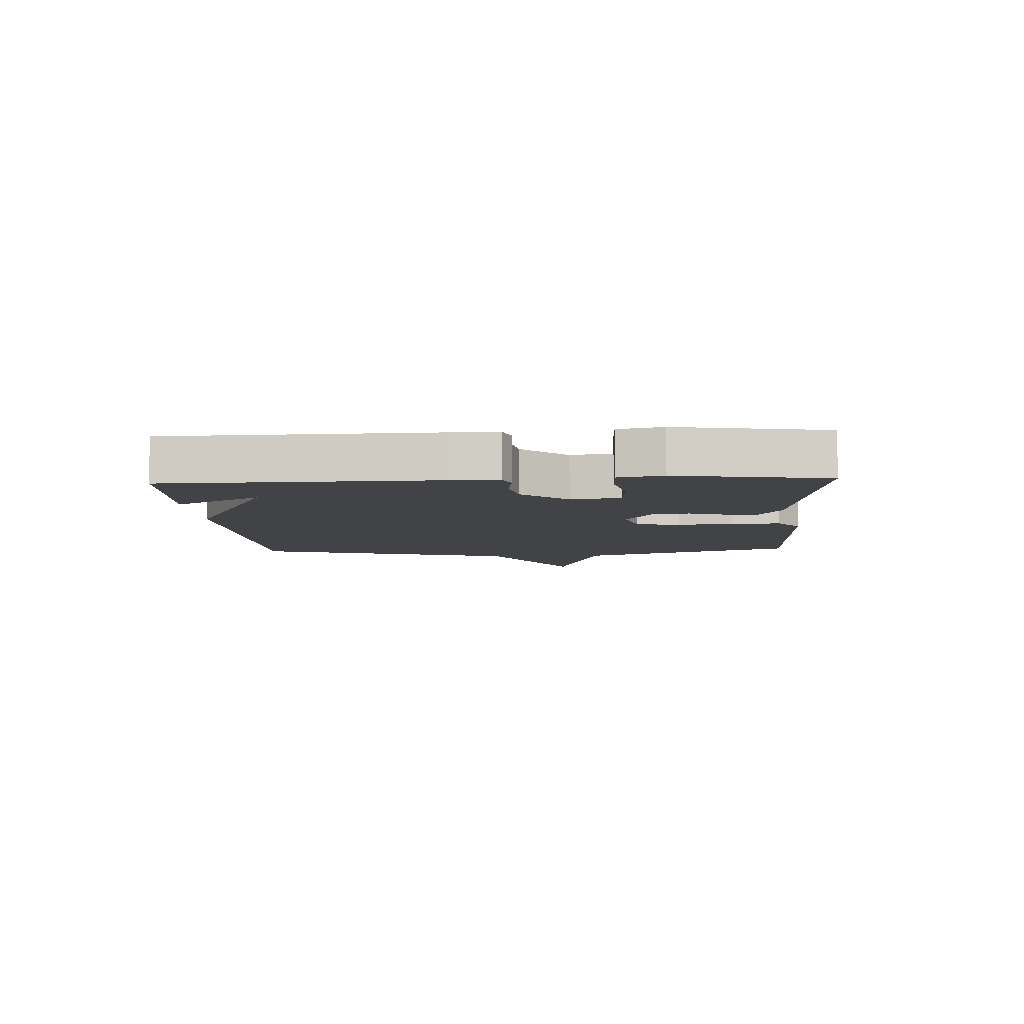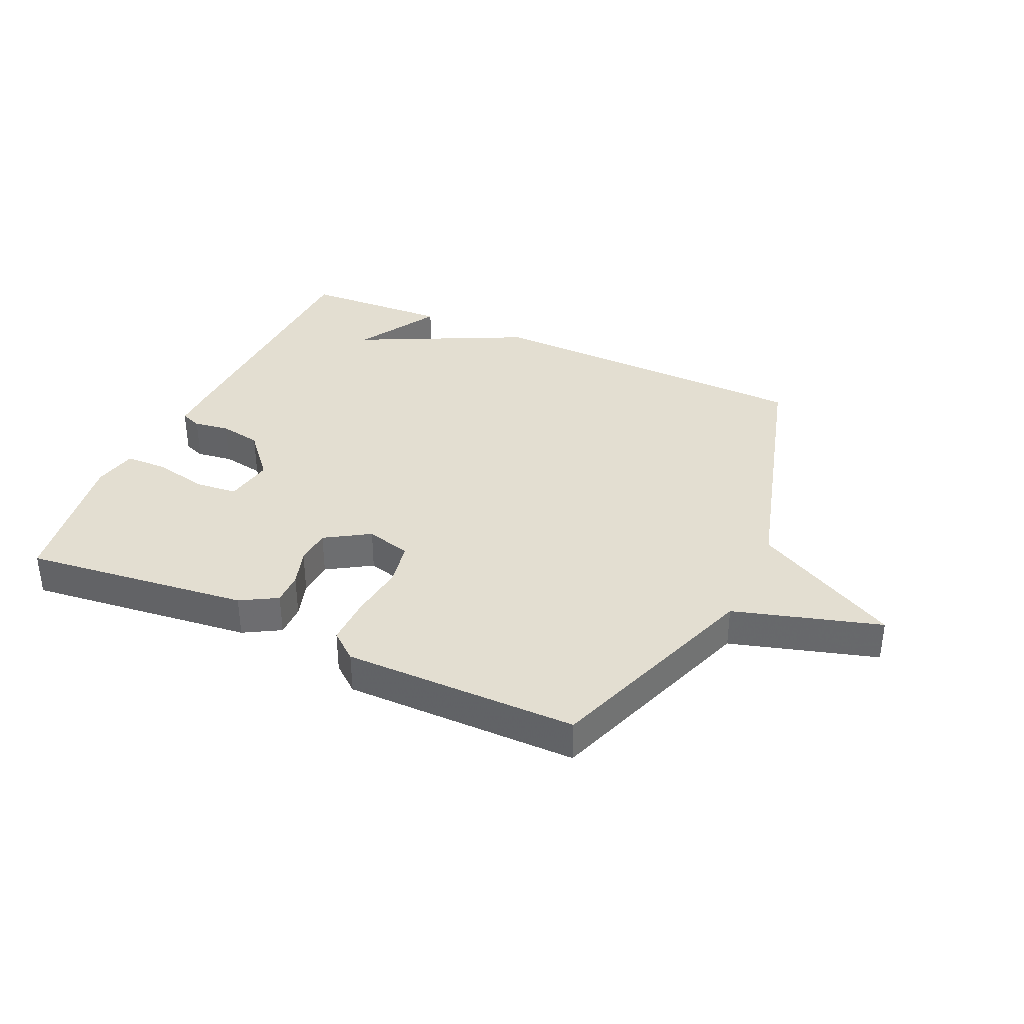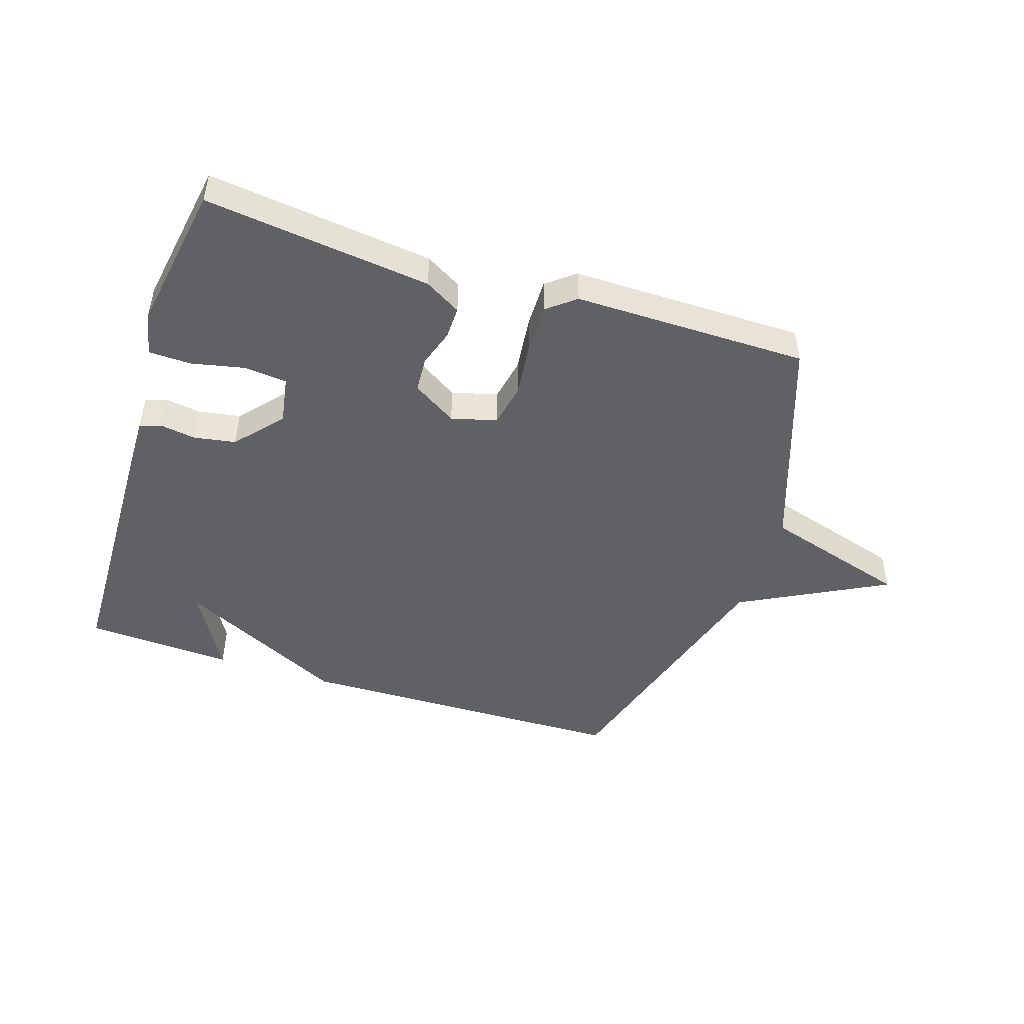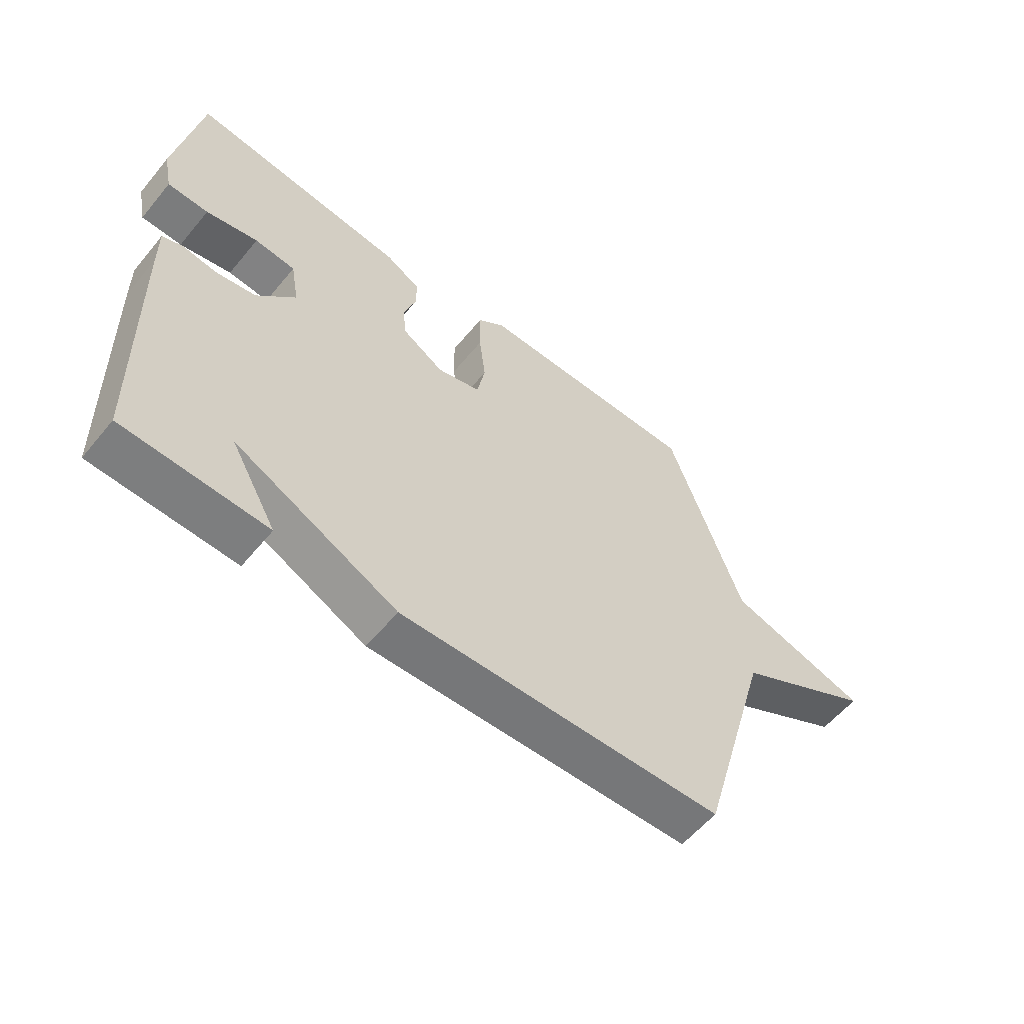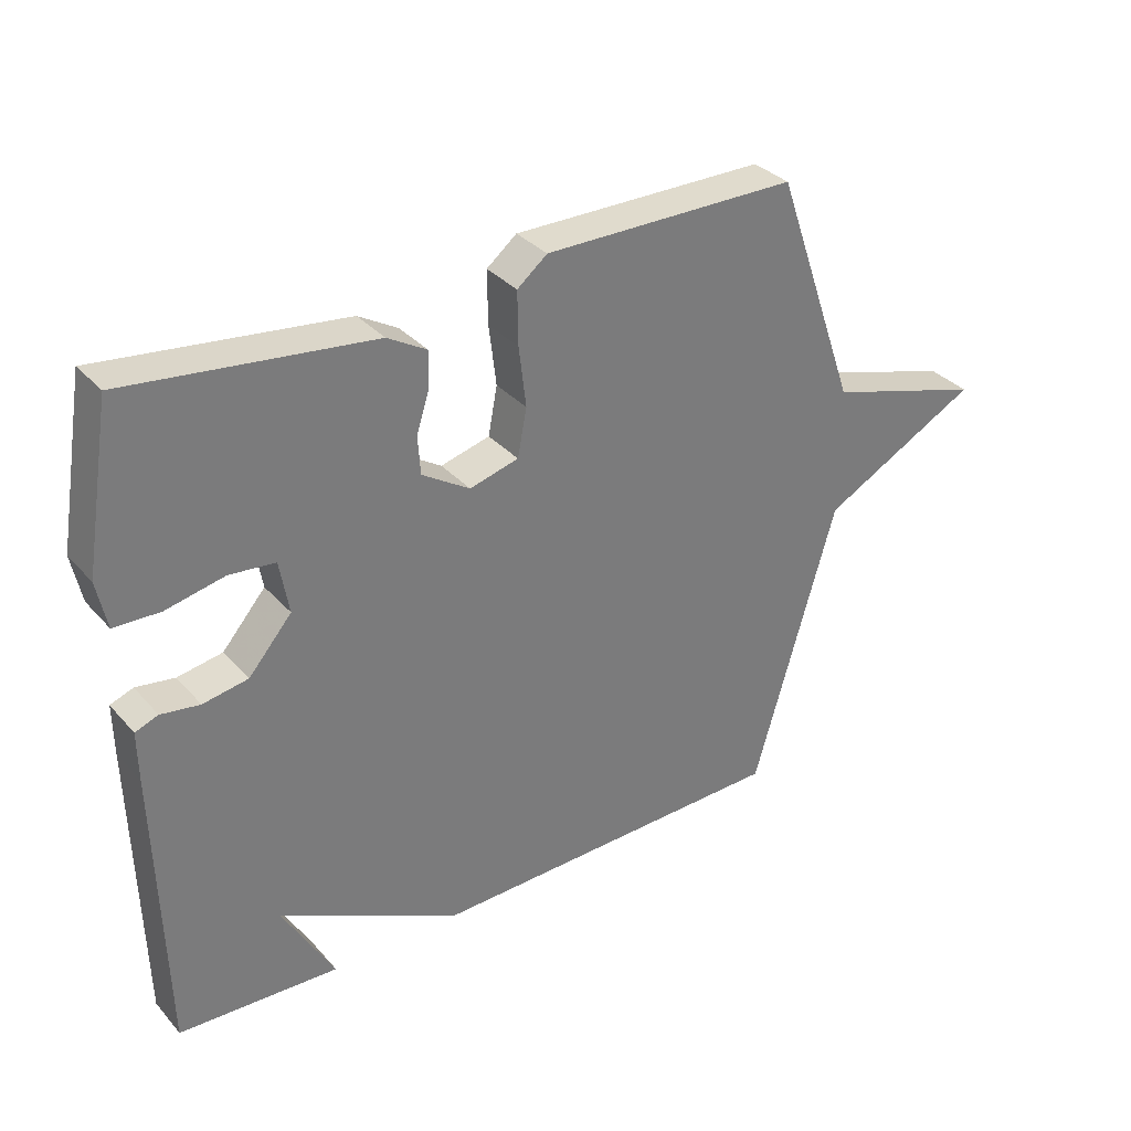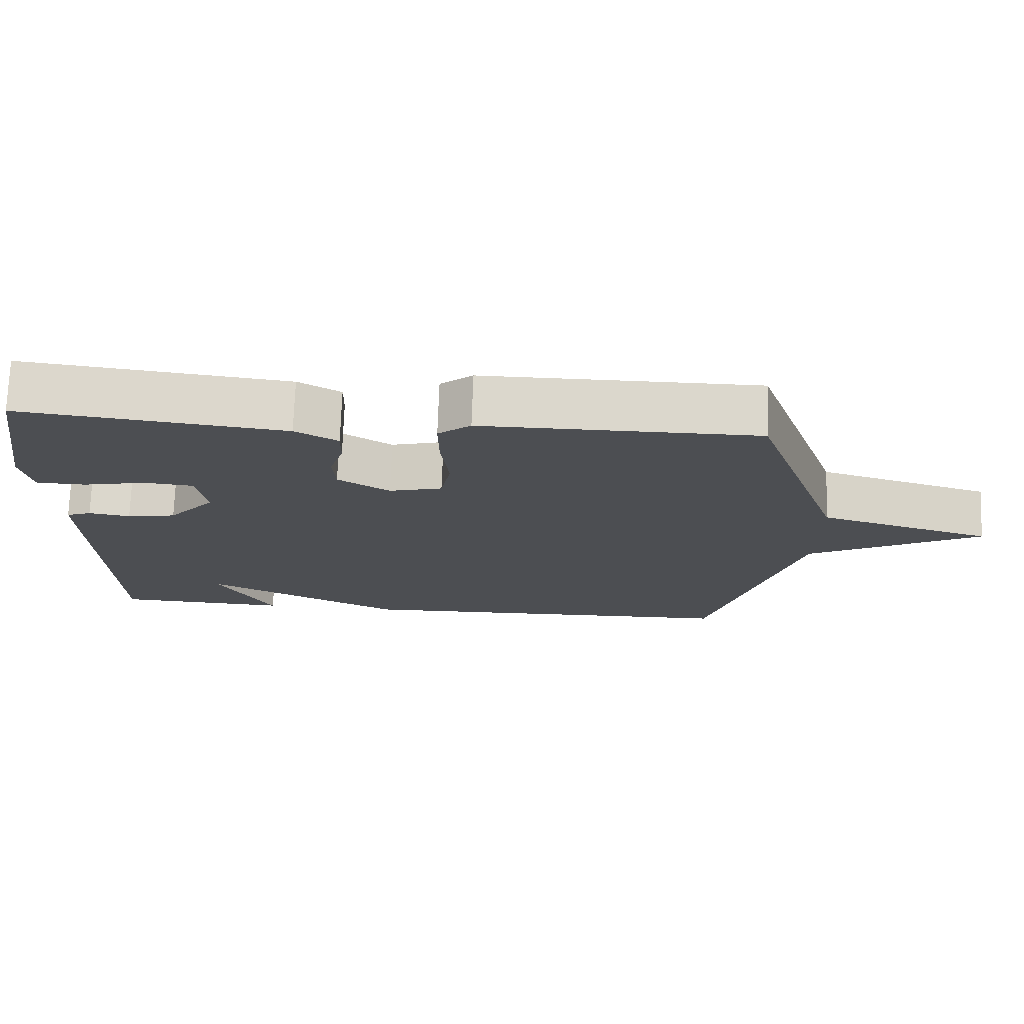
<metadata>
{"format":"obj","ext":"obj","renderer":"f3d","projection":"perspective","resolution":1024,"background":"white","views":[{"elev":-6.9,"azim":-86.8,"up":"+Y"},{"elev":36.3,"azim":24.7,"up":"+Y"},{"elev":-47.4,"azim":-18.0,"up":"+Y"},{"elev":-57.8,"azim":-39.1,"up":"+Z"},{"elev":33.3,"azim":-34.7,"up":"+Z"},{"elev":73.4,"azim":2.0,"up":"+Z"}]}
</metadata>
<code>
v -0.5 0.07 -0.5
v -0.511 0.07 -0.059
v -0.512 0.07 0.018
v -0.477 0.07 0.031
v -0.418 0.07 0.022
v -0.349 0.07 0.034
v -0.283 0.07 0.11
v -0.297 0.07 0.191
v -0.367 0.07 0.198
v -0.456 0.07 0.179
v -0.526 0.07 0.181
v -0.541 0.07 0.254
v -0.5 0.07 0.5
v -0.127 0.07 0.455
v -0.067 0.07 0.42
v -0.068 0.07 0.366
v -0.088 0.07 0.304
v -0.084 0.07 0.245
v -0.011 0.07 0.199
v 0.064 0.07 0.219
v 0.078 0.07 0.292
v 0.067 0.07 0.384
v 0.066 0.07 0.465
v 0.112 0.07 0.502
v 0.5 0.07 0.5
v 0.627 0.07 0.139
v 0.869 0.07 0.067
v 0.627 0.07 -0.061
v 0.5 0.07 -0.5
v -0.055 0.07 -0.512
v -0.334 0.07 -0.373
v -0.255 0.07 -0.512
v -0.5 0 -0.5
v -0.511 0 -0.059
v -0.512 0 0.018
v -0.477 0 0.031
v -0.418 0 0.022
v -0.349 0 0.034
v -0.283 0 0.11
v -0.297 0 0.191
v -0.367 0 0.198
v -0.456 0 0.179
v -0.526 0 0.181
v -0.541 0 0.254
v -0.5 0 0.5
v -0.127 0 0.455
v -0.067 0 0.42
v -0.068 0 0.366
v -0.088 0 0.304
v -0.084 0 0.245
v -0.011 0 0.199
v 0.064 0 0.219
v 0.078 0 0.292
v 0.067 0 0.384
v 0.066 0 0.465
v 0.112 0 0.502
v 0.5 0 0.5
v 0.627 0 0.139
v 0.869 0 0.067
v 0.627 0 -0.061
v 0.5 0 -0.5
v -0.055 0 -0.512
v -0.334 0 -0.373
v -0.255 0 -0.512
f 31 32 1
f 28 29 30 31
f 26 27 28 31
f 25 26 31
f 23 24 25
f 22 23 25
f 21 22 25
f 20 21 25
f 20 25 31 1
f 15 16 17
f 14 15 17
f 13 14 17
f 12 13 17
f 11 12 17
f 10 11 17
f 9 10 17
f 8 9 17 18
f 7 8 18 19
f 3 4 5
f 2 3 5
f 1 2 5
f 1 5 6
f 7 19 20
f 6 7 20
f 1 6 20
f 33 64 63
f 63 62 61 60
f 63 60 59 58
f 63 58 57
f 57 56 55
f 57 55 54
f 57 54 53
f 57 53 52
f 33 63 57 52
f 49 48 47
f 49 47 46
f 49 46 45
f 49 45 44
f 49 44 43
f 49 43 42
f 49 42 41
f 50 49 41 40
f 51 50 40 39
f 37 36 35
f 37 35 34
f 37 34 33
f 38 37 33
f 52 51 39
f 52 39 38
f 52 38 33
f 1 33 34 2
f 2 34 35 3
f 3 35 36 4
f 4 36 37 5
f 5 37 38 6
f 6 38 39 7
f 7 39 40 8
f 8 40 41 9
f 9 41 42 10
f 10 42 43 11
f 11 43 44 12
f 12 44 45 13
f 13 45 46 14
f 14 46 47 15
f 15 47 48 16
f 16 48 49 17
f 17 49 50 18
f 18 50 51 19
f 19 51 52 20
f 20 52 53 21
f 21 53 54 22
f 22 54 55 23
f 23 55 56 24
f 24 56 57 25
f 25 57 58 26
f 26 58 59 27
f 27 59 60 28
f 28 60 61 29
f 29 61 62 30
f 30 62 63 31
f 31 63 64 32
f 32 64 33 1

</code>
